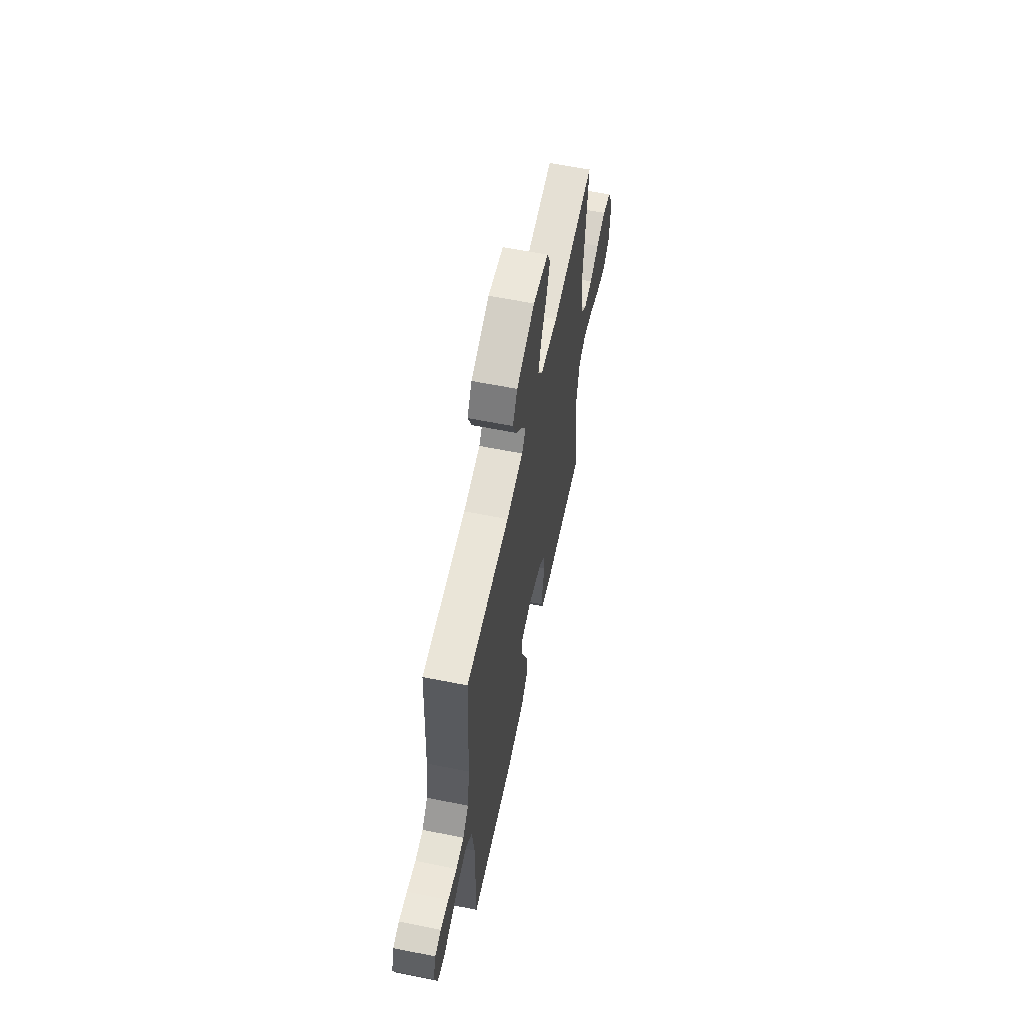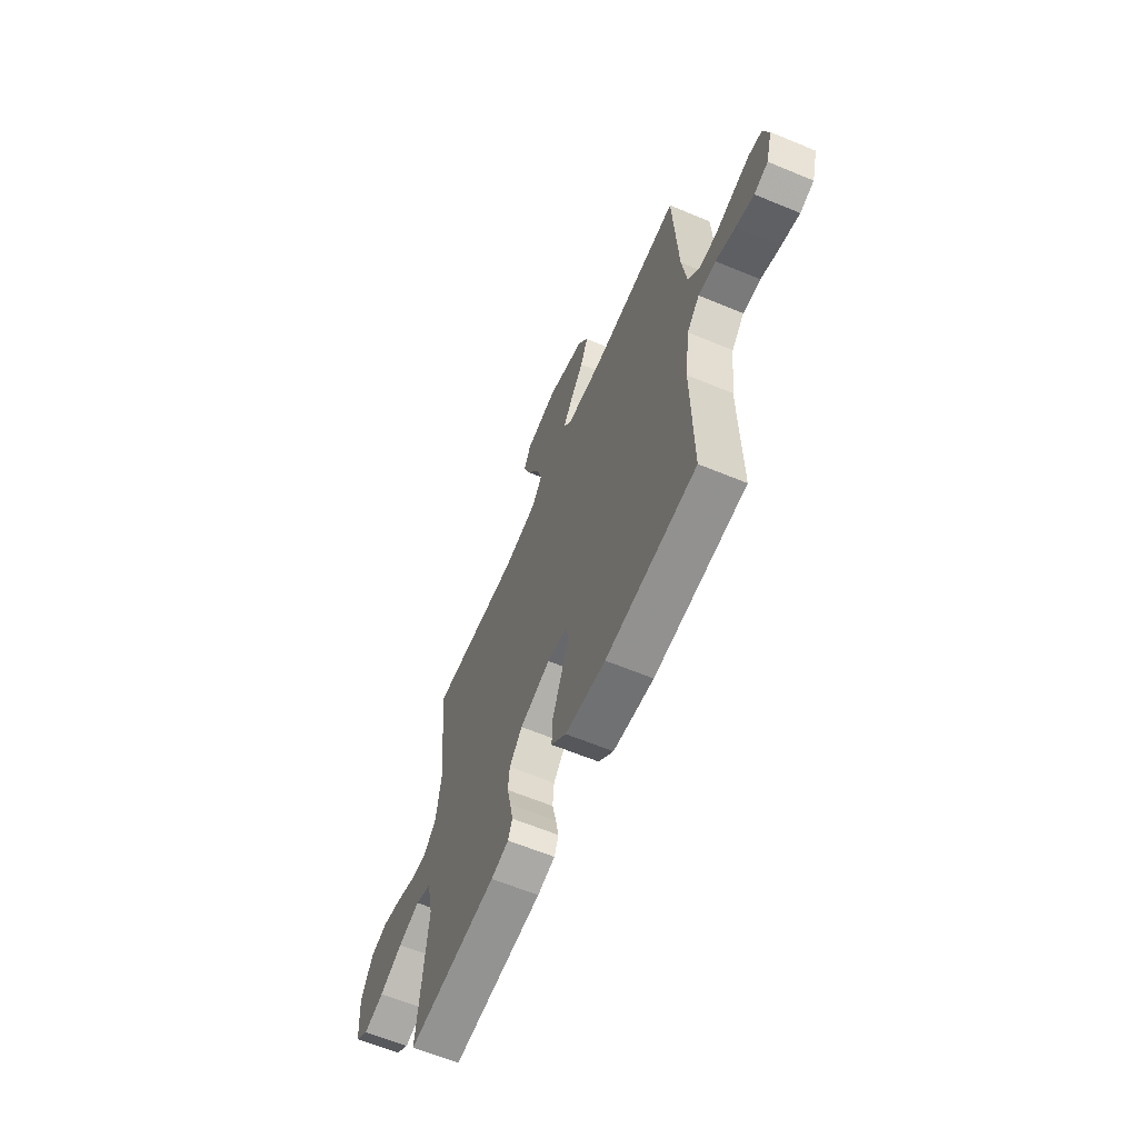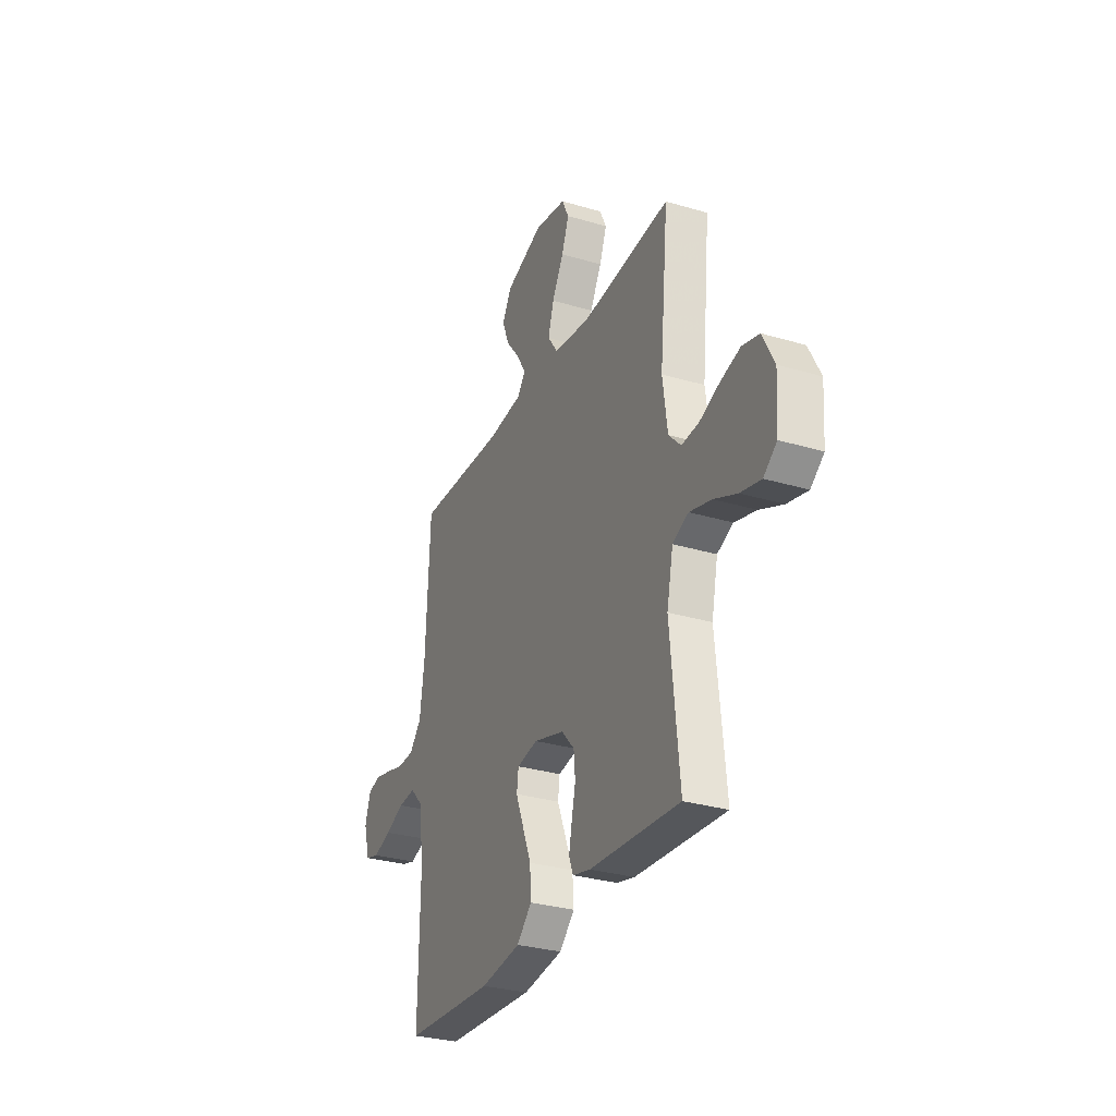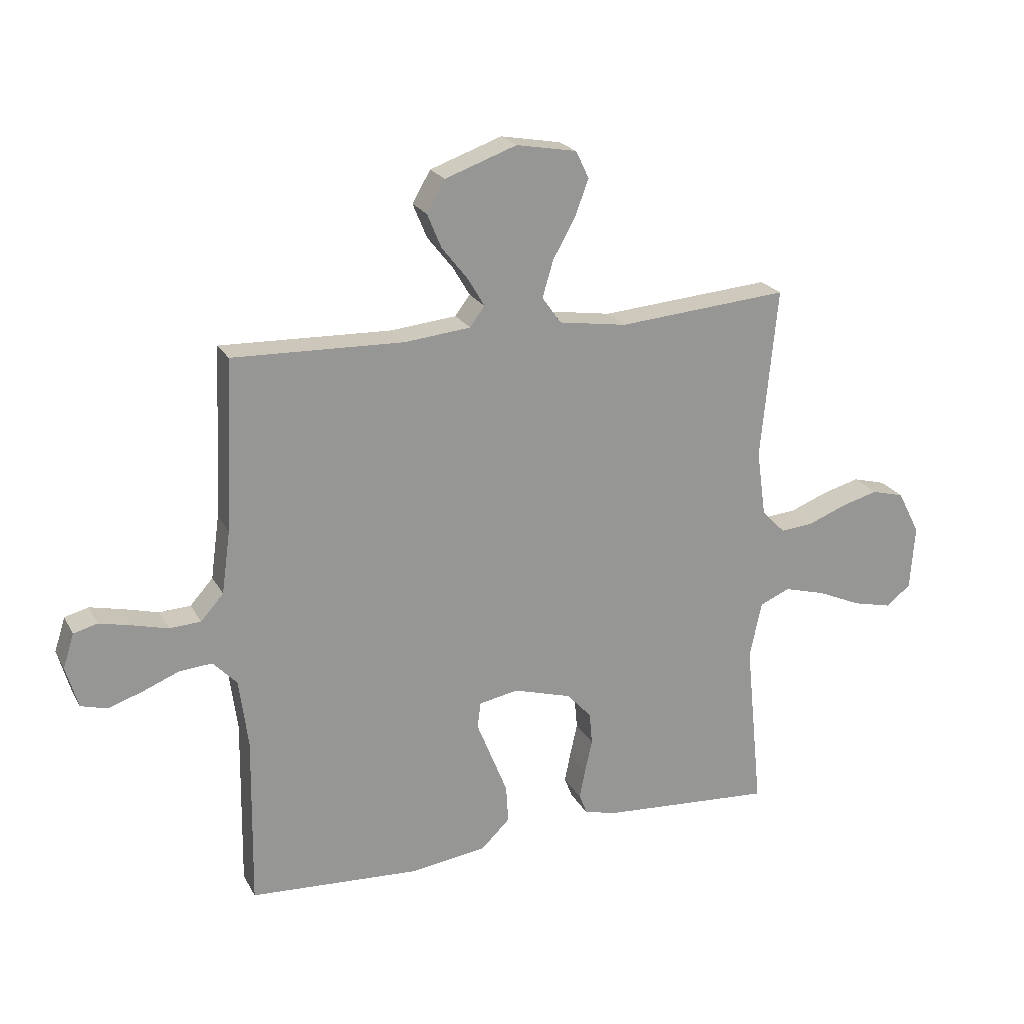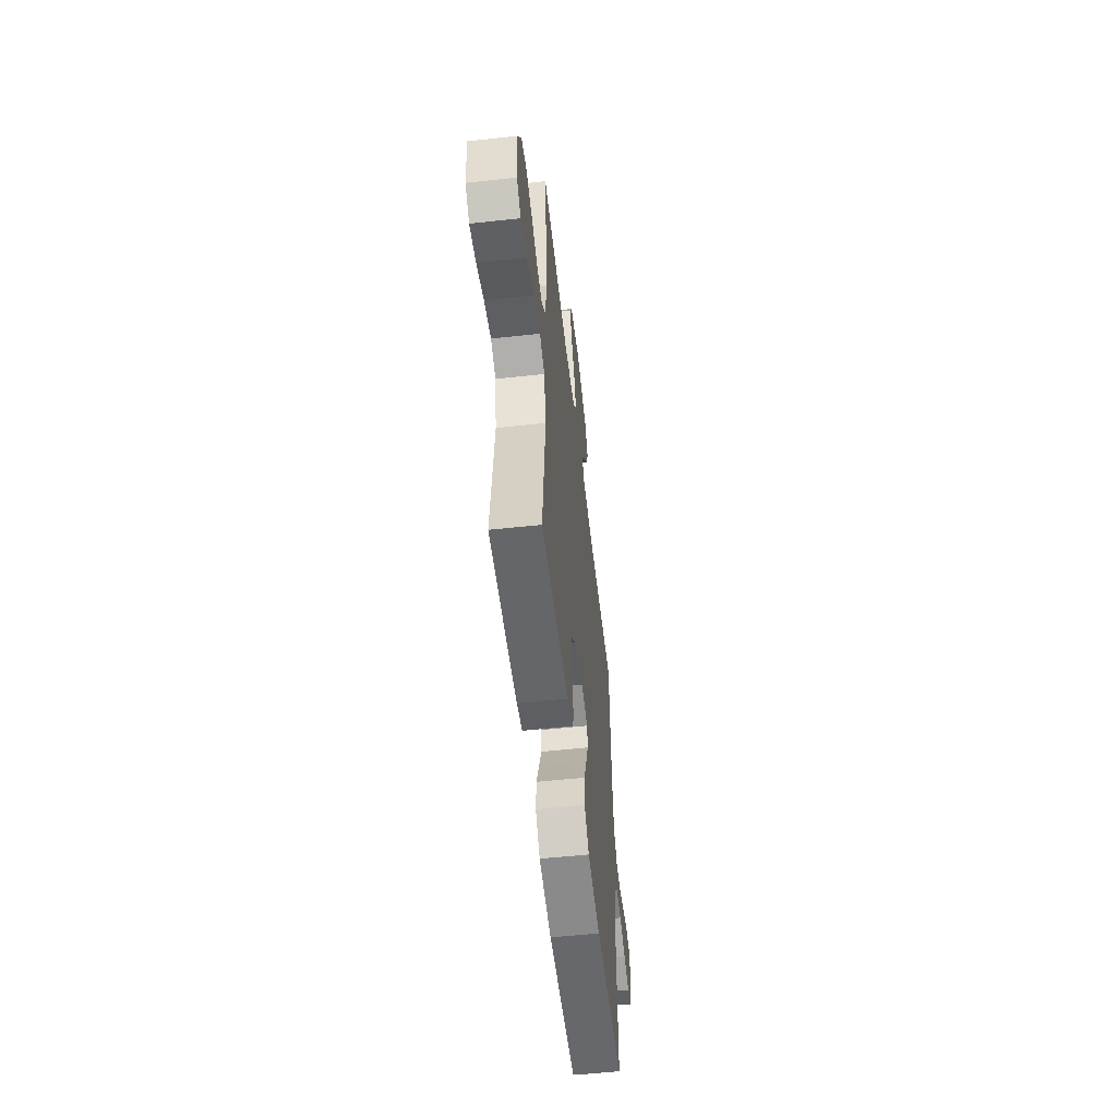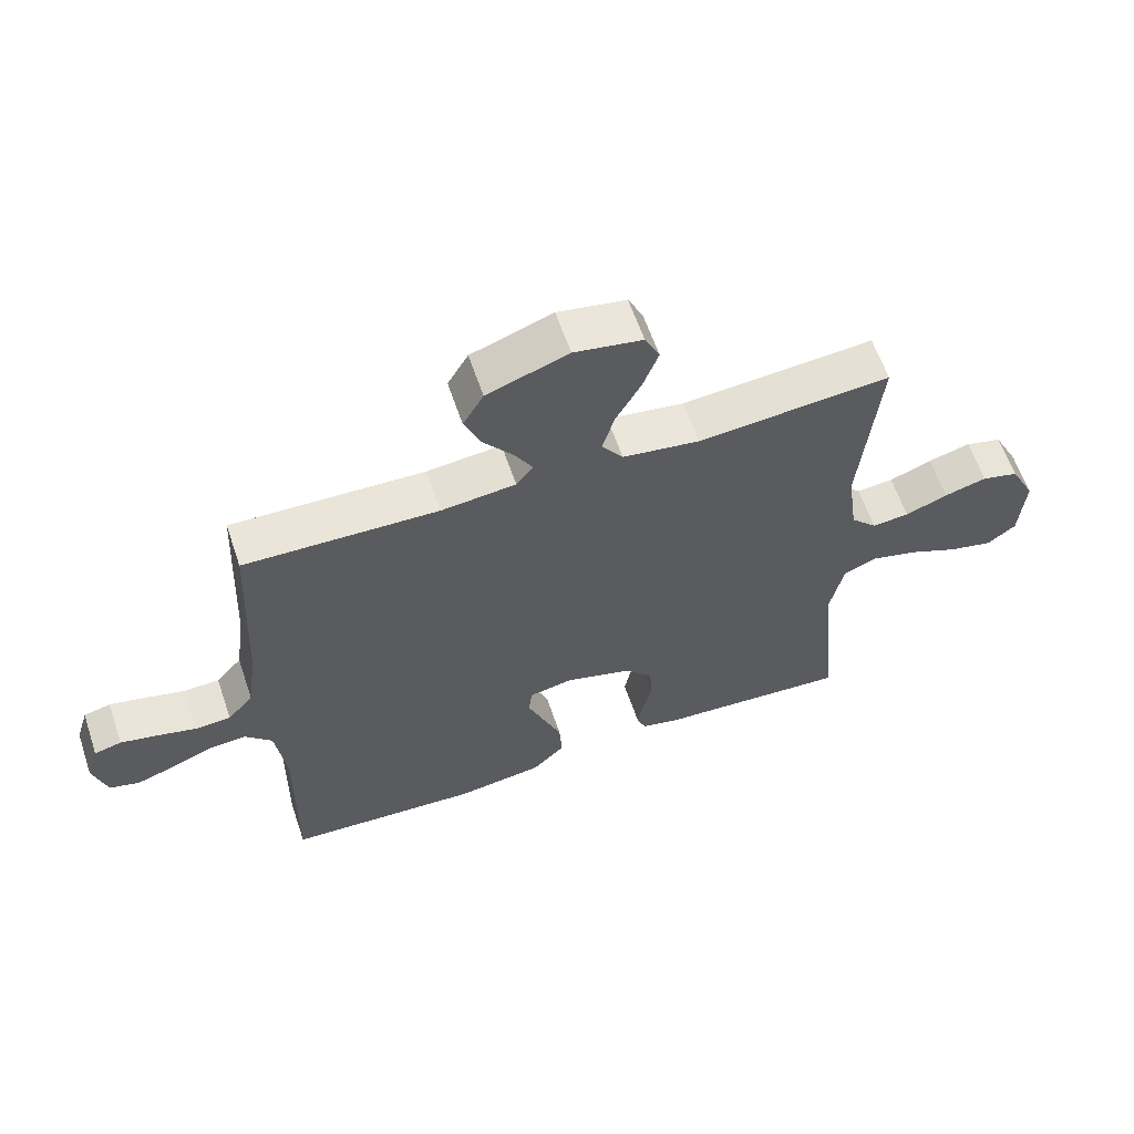
<metadata>
{"format":"obj","ext":"obj","renderer":"f3d","projection":"perspective","resolution":1024,"background":"white","views":[{"elev":60.6,"azim":101.6,"up":"+Z"},{"elev":-62.9,"azim":67.2,"up":"+Z"},{"elev":-30.2,"azim":-113.4,"up":"+Z"},{"elev":21.9,"azim":158.2,"up":"+Z"},{"elev":-55.5,"azim":-83.5,"up":"+Z"},{"elev":61.0,"azim":161.3,"up":"+Z"}]}
</metadata>
<code>
v 0.5 0.07 -0.5
v 0.2 0.07 -0.517
v 0.066 0.07 -0.498
v 0.016 0.07 -0.449
v 0.02 0.07 -0.383
v 0.049 0.07 -0.311
v 0.075 0.07 -0.246
v 0.069 0.07 -0.201
v 0 0.07 -0.188
v -0.102 0.07 -0.218
v -0.145 0.07 -0.265
v -0.15 0.07 -0.321
v -0.137 0.07 -0.379
v -0.127 0.07 -0.43
v -0.141 0.07 -0.466
v -0.2 0.07 -0.48
v -0.5 0.07 -0.5
v -0.47 0.07 -0.2
v -0.491 0.07 -0.101
v -0.544 0.07 -0.078
v -0.617 0.07 -0.098
v -0.694 0.07 -0.132
v -0.762 0.07 -0.148
v -0.806 0.07 -0.114
v -0.814 0.07 0
v -0.775 0.07 0.076
v -0.718 0.07 0.091
v -0.652 0.07 0.073
v -0.586 0.07 0.047
v -0.528 0.07 0.042
v -0.487 0.07 0.084
v -0.471 0.07 0.2
v -0.5 0.07 0.5
v -0.2 0.07 0.475
v -0.08 0.07 0.493
v -0.047 0.07 0.54
v -0.066 0.07 0.604
v -0.105 0.07 0.674
v -0.129 0.07 0.738
v -0.106 0.07 0.786
v 0 0.07 0.805
v 0.126 0.07 0.76
v 0.158 0.07 0.705
v 0.133 0.07 0.645
v 0.087 0.07 0.587
v 0.058 0.07 0.538
v 0.084 0.07 0.503
v 0.2 0.07 0.491
v 0.5 0.07 0.5
v 0.514 0.07 0.2
v 0.529 0.07 0.09
v 0.569 0.07 0.045
v 0.624 0.07 0.042
v 0.685 0.07 0.058
v 0.742 0.07 0.071
v 0.784 0.07 0.06
v 0.803 0.07 0
v 0.782 0.07 -0.073
v 0.736 0.07 -0.086
v 0.676 0.07 -0.066
v 0.612 0.07 -0.04
v 0.554 0.07 -0.035
v 0.512 0.07 -0.079
v 0.496 0.07 -0.2
v 0.5 0 -0.5
v 0.2 0 -0.517
v 0.066 0 -0.498
v 0.016 0 -0.449
v 0.02 0 -0.383
v 0.049 0 -0.311
v 0.075 0 -0.246
v 0.069 0 -0.201
v 0 0 -0.188
v -0.102 0 -0.218
v -0.145 0 -0.265
v -0.15 0 -0.321
v -0.137 0 -0.379
v -0.127 0 -0.43
v -0.141 0 -0.466
v -0.2 0 -0.48
v -0.5 0 -0.5
v -0.47 0 -0.2
v -0.491 0 -0.101
v -0.544 0 -0.078
v -0.617 0 -0.098
v -0.694 0 -0.132
v -0.762 0 -0.148
v -0.806 0 -0.114
v -0.814 0 0
v -0.775 0 0.076
v -0.718 0 0.091
v -0.652 0 0.073
v -0.586 0 0.047
v -0.528 0 0.042
v -0.487 0 0.084
v -0.471 0 0.2
v -0.5 0 0.5
v -0.2 0 0.475
v -0.08 0 0.493
v -0.047 0 0.54
v -0.066 0 0.604
v -0.105 0 0.674
v -0.129 0 0.738
v -0.106 0 0.786
v 0 0 0.805
v 0.126 0 0.76
v 0.158 0 0.705
v 0.133 0 0.645
v 0.087 0 0.587
v 0.058 0 0.538
v 0.084 0 0.503
v 0.2 0 0.491
v 0.5 0 0.5
v 0.514 0 0.2
v 0.529 0 0.09
v 0.569 0 0.045
v 0.624 0 0.042
v 0.685 0 0.058
v 0.742 0 0.071
v 0.784 0 0.06
v 0.803 0 0
v 0.782 0 -0.073
v 0.736 0 -0.086
v 0.676 0 -0.066
v 0.612 0 -0.04
v 0.554 0 -0.035
v 0.512 0 -0.079
v 0.496 0 -0.2
f 58 59 60 61
f 56 57 58 61
f 56 61 62
f 53 54 55 56
f 53 56 62
f 52 53 62 63
f 48 49 50
f 47 48 50 51
f 42 43 44 45
f 42 45 46
f 41 42 46
f 40 41 46
f 37 38 39 40
f 36 37 40 46
f 35 36 46 47
f 32 33 34
f 31 32 34 35
f 30 31 35 47
f 26 27 28 29
f 24 25 26 29
f 24 29 30
f 21 22 23 24
f 20 21 24 30
f 19 20 30 47
f 15 16 17 18
f 12 13 14 15
f 12 15 18 19
f 3 4 5 6
f 3 6 7
f 64 1 2 3
f 63 64 3 7
f 11 12 19
f 10 11 19 47
f 9 10 47 51
f 52 63 7 8
f 8 9 51 52
f 125 124 123 122
f 125 122 121 120
f 126 125 120
f 120 119 118 117
f 126 120 117
f 127 126 117 116
f 114 113 112
f 115 114 112 111
f 109 108 107 106
f 110 109 106
f 110 106 105
f 110 105 104
f 104 103 102 101
f 110 104 101 100
f 111 110 100 99
f 98 97 96
f 99 98 96 95
f 111 99 95 94
f 93 92 91 90
f 93 90 89 88
f 94 93 88
f 88 87 86 85
f 94 88 85 84
f 111 94 84 83
f 82 81 80 79
f 79 78 77 76
f 83 82 79 76
f 70 69 68 67
f 71 70 67
f 67 66 65 128
f 71 67 128 127
f 83 76 75
f 111 83 75 74
f 115 111 74 73
f 72 71 127 116
f 116 115 73 72
f 1 65 66 2
f 2 66 67 3
f 3 67 68 4
f 4 68 69 5
f 5 69 70 6
f 6 70 71 7
f 7 71 72 8
f 8 72 73 9
f 9 73 74 10
f 10 74 75 11
f 11 75 76 12
f 12 76 77 13
f 13 77 78 14
f 14 78 79 15
f 15 79 80 16
f 16 80 81 17
f 17 81 82 18
f 18 82 83 19
f 19 83 84 20
f 20 84 85 21
f 21 85 86 22
f 22 86 87 23
f 23 87 88 24
f 24 88 89 25
f 25 89 90 26
f 26 90 91 27
f 27 91 92 28
f 28 92 93 29
f 29 93 94 30
f 30 94 95 31
f 31 95 96 32
f 32 96 97 33
f 33 97 98 34
f 34 98 99 35
f 35 99 100 36
f 36 100 101 37
f 37 101 102 38
f 38 102 103 39
f 39 103 104 40
f 40 104 105 41
f 41 105 106 42
f 42 106 107 43
f 43 107 108 44
f 44 108 109 45
f 45 109 110 46
f 46 110 111 47
f 47 111 112 48
f 48 112 113 49
f 49 113 114 50
f 50 114 115 51
f 51 115 116 52
f 52 116 117 53
f 53 117 118 54
f 54 118 119 55
f 55 119 120 56
f 56 120 121 57
f 57 121 122 58
f 58 122 123 59
f 59 123 124 60
f 60 124 125 61
f 61 125 126 62
f 62 126 127 63
f 63 127 128 64
f 64 128 65 1

</code>
